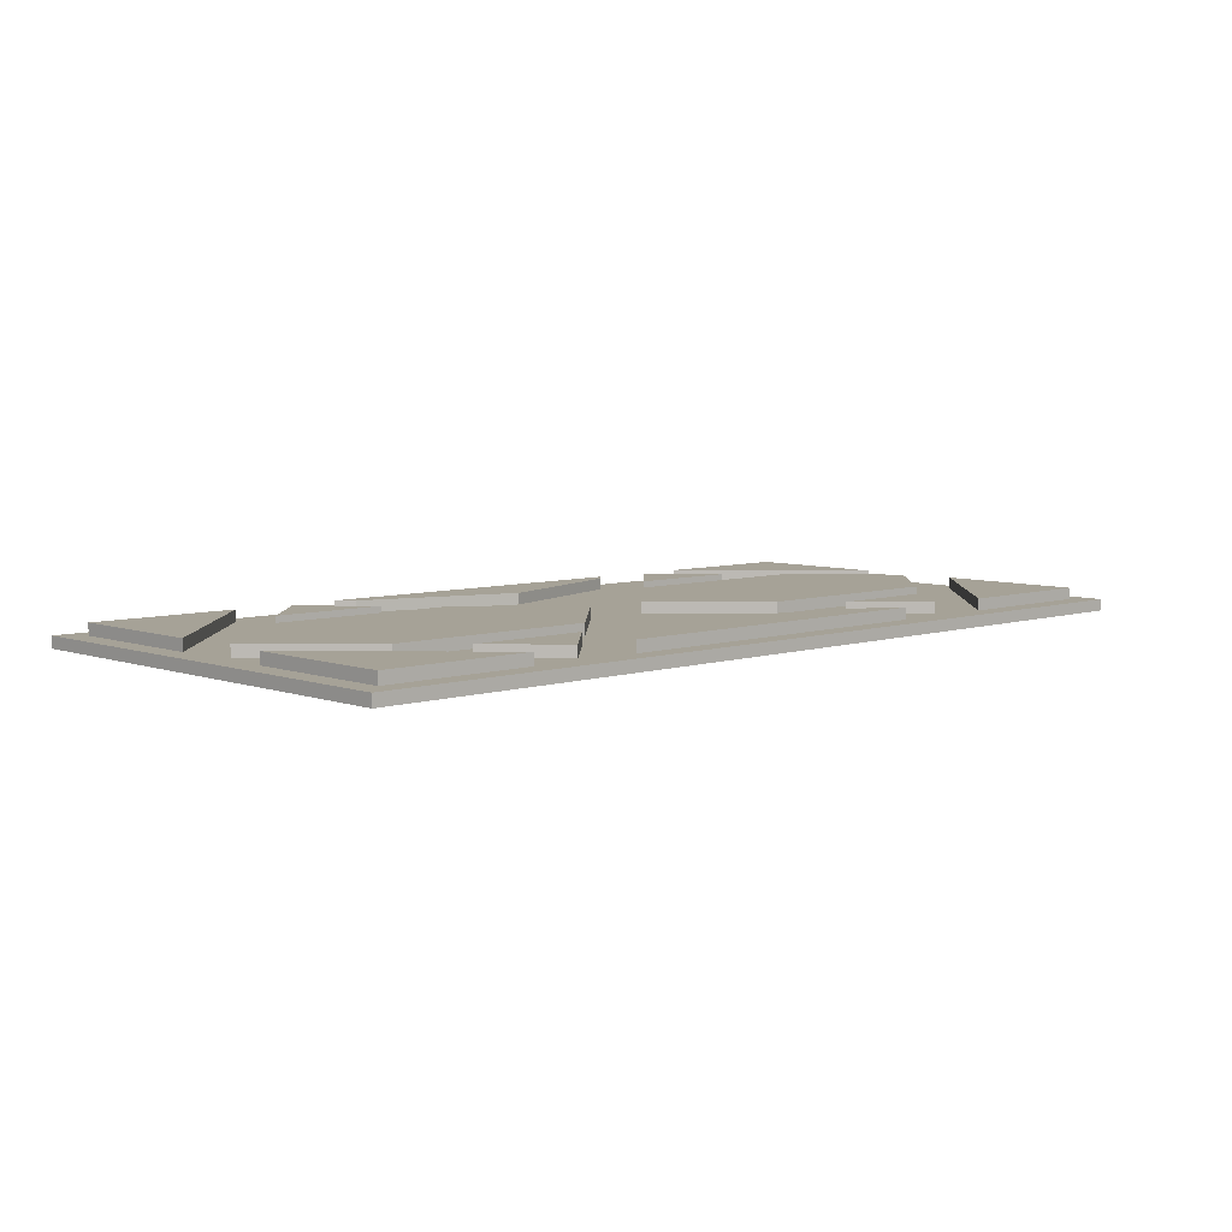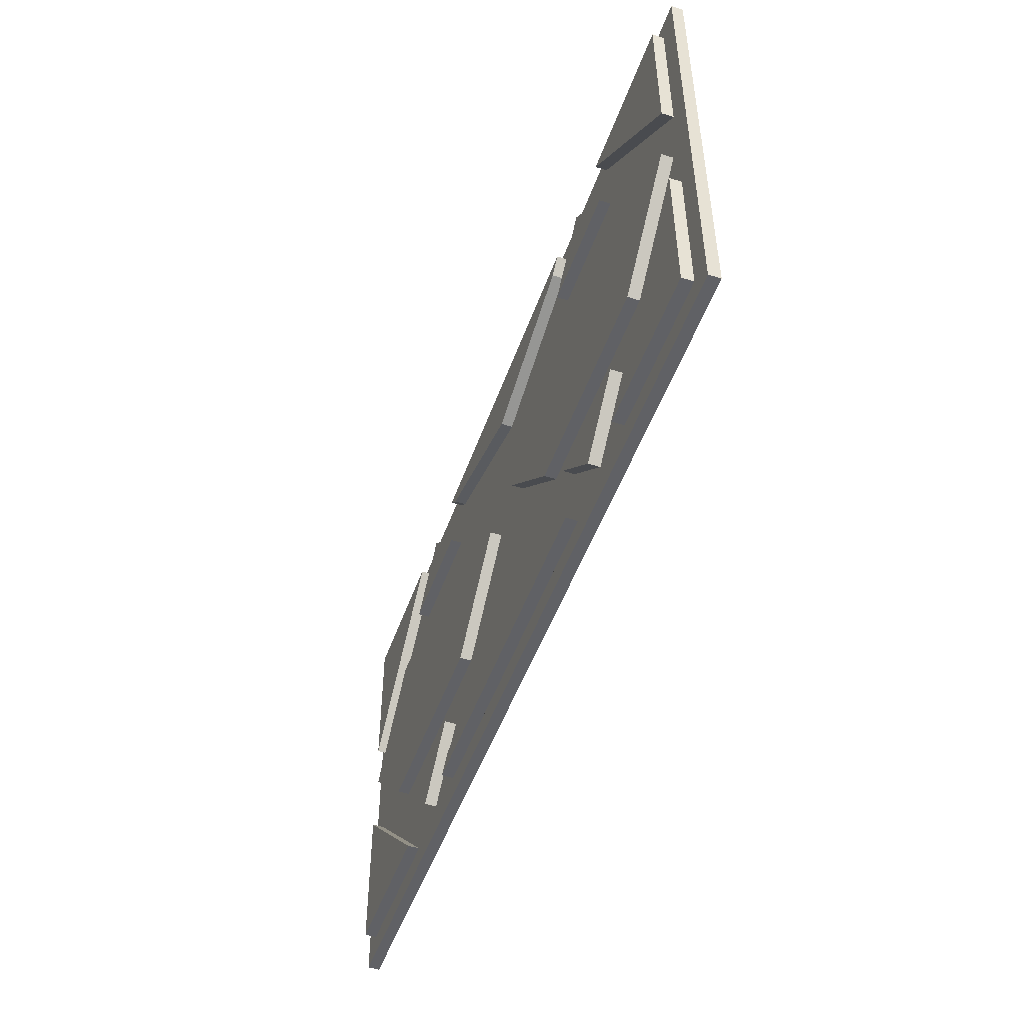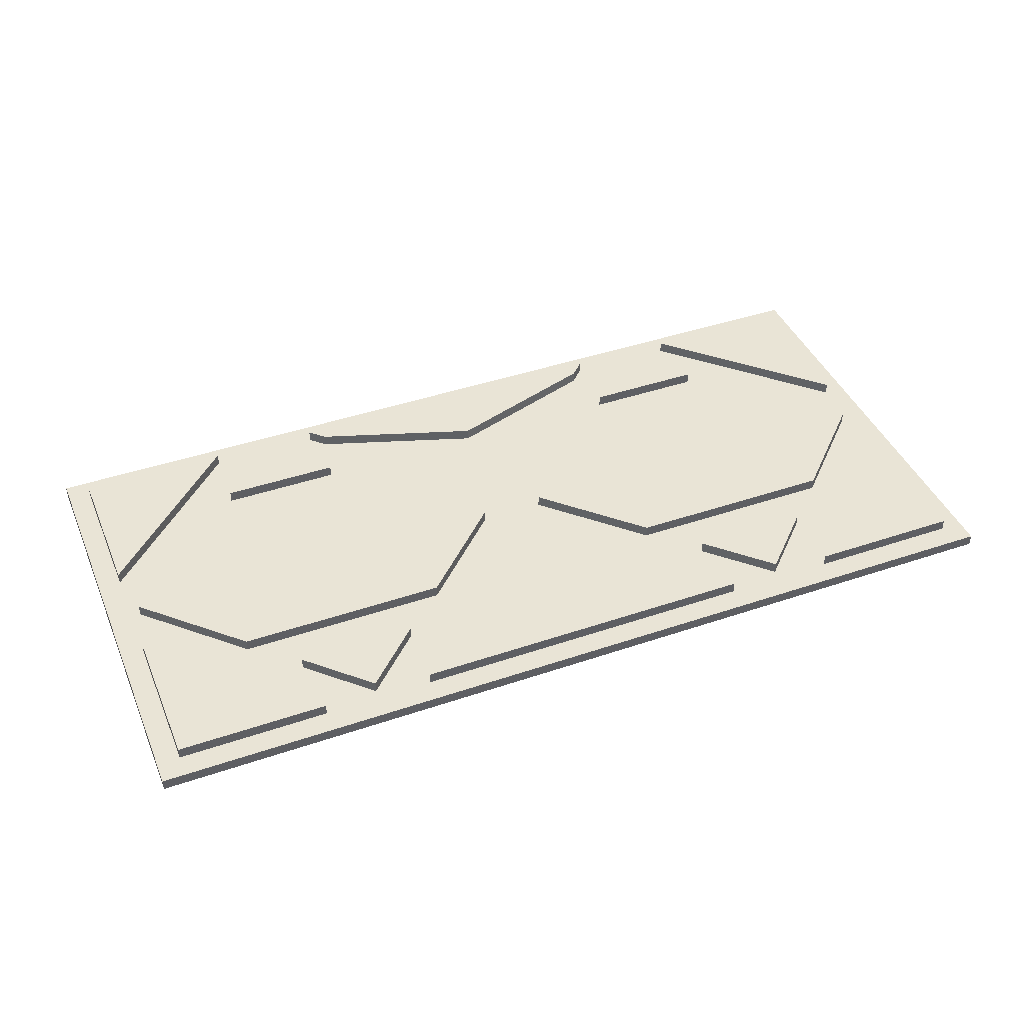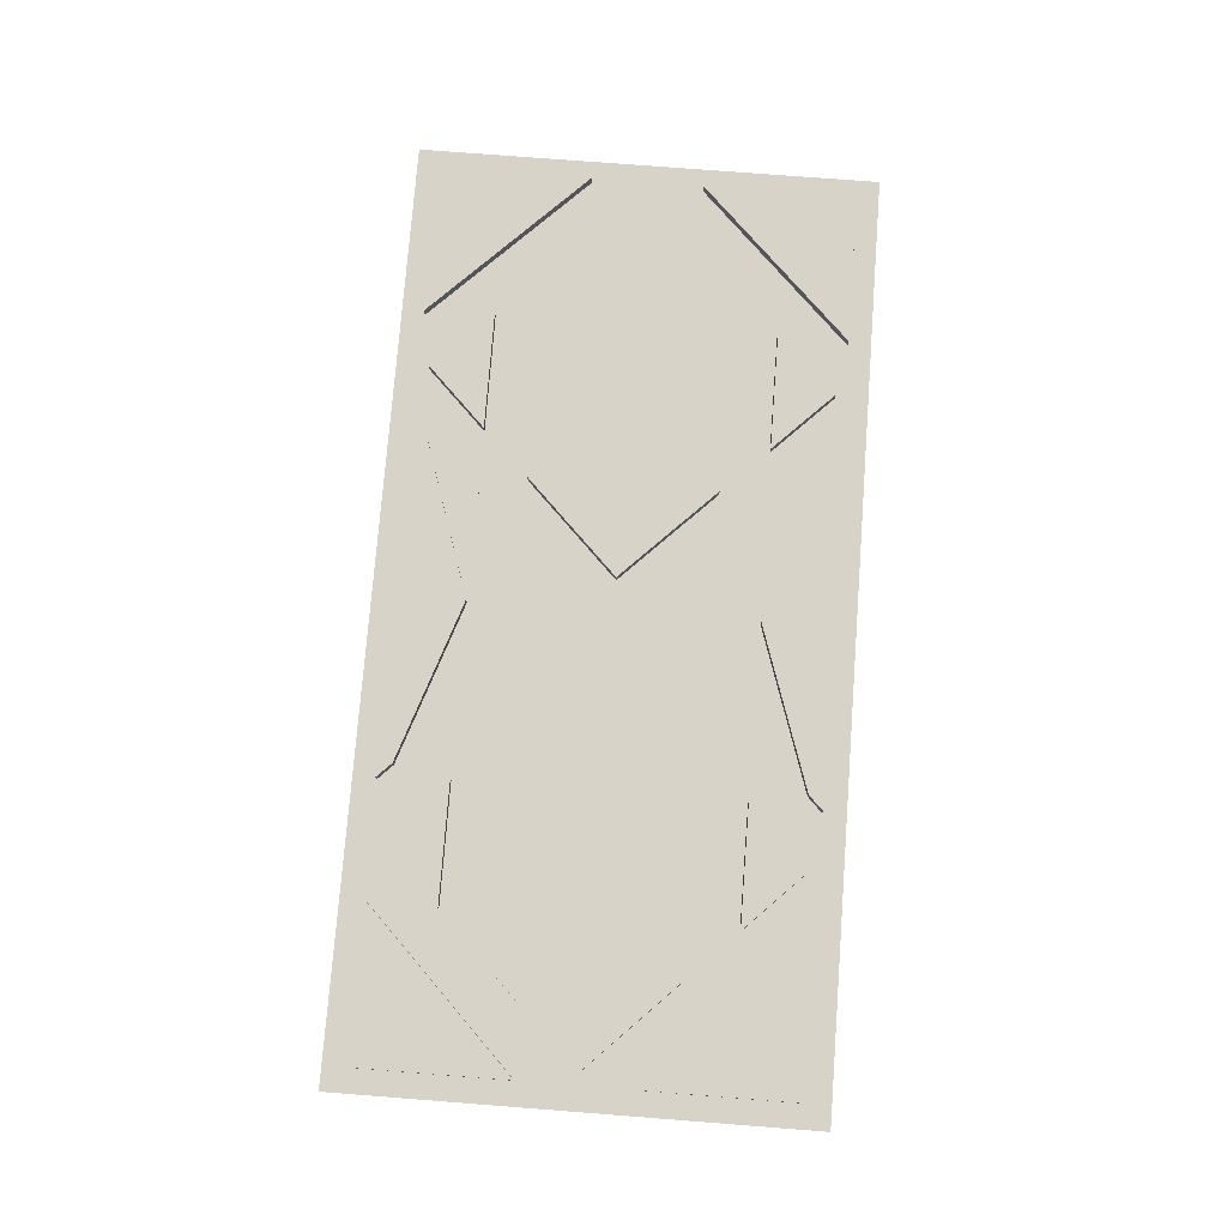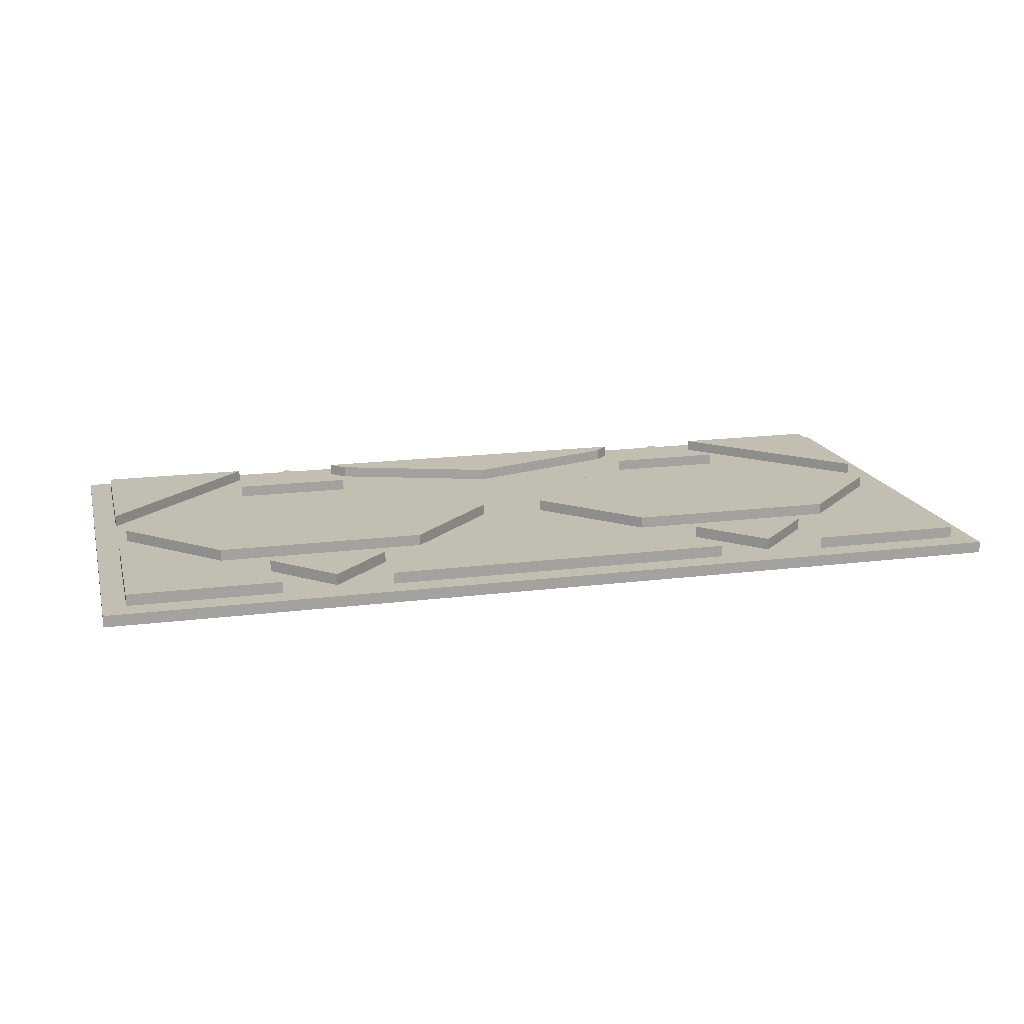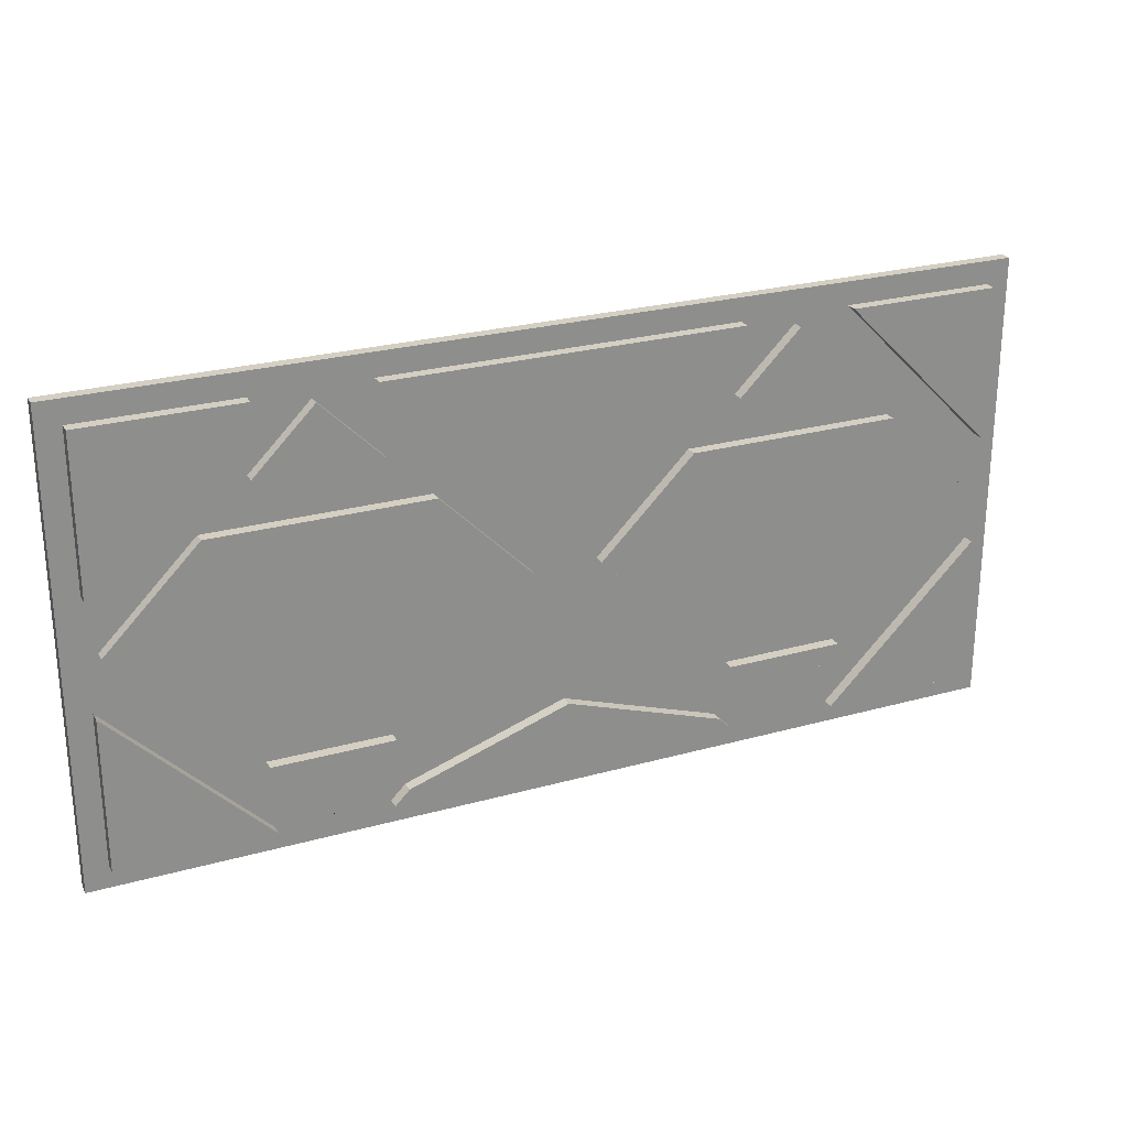
<metadata>
{"format":"obj","ext":"obj","renderer":"f3d","projection":"perspective","resolution":1024,"background":"white","views":[{"elev":6.5,"azim":-43.6,"up":"+Z"},{"elev":-49.8,"azim":70.8,"up":"+Y"},{"elev":42.7,"azim":157.9,"up":"+Z"},{"elev":76.6,"azim":-85.6,"up":"+Z"},{"elev":17.1,"azim":165.7,"up":"+Z"},{"elev":25.4,"azim":-24.2,"up":"+Y"}]}
</metadata>
<code>
v  -0.5414 0.1 0.075
v  -1.859 0.5 0.075
v  -1.459 0.1 0.075
v  -0.1414 0.5 0.075
v  -0.5414 0.9 0.075
v  -1.459 0.9 0.075
v  -1.459 0.9 0.025
v  -0.5414 0.9 0.025
v  -1.859 0.5 0.025
v  -1.459 0.1 0.025
v  -0.5414 0.1 0.025
v  -0.1414 0.5 0.025
v  -0.8207 1.179 0.075
v  -1.259 1.1 0.075
v  -0.7414 1.1 0.075
v  -1 1.359 0.075
v  -0.7414 1.1 0.025
v  -0.8207 1.179 0.025
v  -1 1.359 0.025
v  -1.259 1.1 0.025
v  -0.8207 -0.1793 0.075
v  -1.259 -0.1 0.075
v  -1 -0.3586 0.075
v  -0.7414 -0.1 0.075
v  -1.259 -0.1 0.025
v  -0.7414 -0.1 0.025
v  -1 -0.3586 0.025
v  -0.8207 -0.1793 0.025
v  0.696 1.337 0.075
v  -0.696 1.337 0.075
v  -7.896e-17 1.105 0.075
v  -0.7586 1.4 0.075
v  0.7586 1.4 0.075
v  0.696 1.337 0.025
v  -7.896e-17 1.105 0.025
v  0.7586 1.4 0.025
v  -0.7586 1.4 0.025
v  -0.696 1.337 0.025
v  0.7586 -0.4 0.075
v  -0.696 -0.3374 0.075
v  -0.7586 -0.4 0.075
v  0.696 -0.3374 0.075
v  7.896e-17 -0.1054 0.075
v  -0.696 -0.3374 0.025
v  7.896e-17 -0.1054 0.025
v  -0.7586 -0.4 0.025
v  0.7586 -0.4 0.025
v  0.696 -0.3374 0.025
v  1.259 -0.1 0.075
v  0.8207 -0.1793 0.075
v  1 -0.3586 0.075
v  0.7414 -0.1 0.075
v  0.8207 -0.1793 0.025
v  0.7414 -0.1 0.025
v  1 -0.3586 0.025
v  1.259 -0.1 0.025
v  1.459 0.1 0.075
v  0.1414 0.5 0.075
v  0.5414 0.1 0.075
v  1.859 0.5 0.075
v  1.459 0.9 0.075
v  0.5414 0.9 0.075
v  0.5414 0.1 0.025
v  0.1414 0.5 0.025
v  1.459 0.1 0.025
v  1.859 0.5 0.025
v  1.459 0.9 0.025
v  0.5414 0.9 0.025
v  1 1.359 0.075
v  0.7414 1.1 0.075
v  1.259 1.1 0.075
v  0.8207 1.179 0.075
v  1.259 1.1 0.025
v  1 1.359 0.025
v  0.8207 1.179 0.025
v  0.7414 1.1 0.025
v  -1.571 1.071 0.075
v  -1.9 1.4 0.075
v  -1.9 0.7414 0.075
v  -1.241 1.4 0.075
v  -1.9 1.4 0.025
v  -1.9 0.7414 0.025
v  -1.571 1.071 0.025
v  -1.241 1.4 0.025
v  -1.9 -0.4 0.075
v  -1.571 -0.07071 0.075
v  -1.9 0.2586 0.075
v  -1.241 -0.4 0.075
v  -1.241 -0.4 0.025
v  -1.9 -0.4 0.025
v  -1.571 -0.07071 0.025
v  -1.9 0.2586 0.025
v  1.9 -0.4 0.075
v  1.571 -0.07071 0.075
v  1.241 -0.4 0.075
v  1.9 0.2586 0.075
v  1.9 -0.4 0.025
v  1.9 0.2586 0.025
v  1.571 -0.07071 0.025
v  1.241 -0.4 0.025
v  1.9 1.4 0.075
v  1.571 1.071 0.075
v  1.9 0.7414 0.075
v  1.241 1.4 0.075
v  1.241 1.4 0.025
v  1.9 1.4 0.025
v  1.571 1.071 0.025
v  1.9 0.7414 0.025
v  2 -0.5 -0.025
v  -2 -0.5 0.025
v  -2 -0.5 -0.025
v  2 -0.5 0.025
v  -2 1.5 0.025
v  2 1.5 0.025
v  -2 1.5 -0.025
v  2 1.5 -0.025
g SketchUp
f 1 2 3
f 2 1 4
f 2 4 5
f 2 5 6
f 5 7 6
f 7 5 8
f 6 9 2
f 9 6 7
f 10 2 9
f 2 10 3
f 11 3 10
f 3 11 1
f 11 4 1
f 4 11 12
f 4 8 5
f 8 4 12
f 13 14 15
f 14 13 16
f 17 13 15
f 13 17 18
f 18 16 13
f 16 18 19
f 16 20 14
f 20 16 19
f 17 14 20
f 14 17 15
f 21 22 23
f 22 21 24
f 24 25 22
f 25 24 26
f 27 22 25
f 22 27 23
f 27 21 23
f 21 27 28
f 26 21 28
f 21 26 24
f 29 30 31
f 30 29 32
f 32 29 33
f 34 31 35
f 31 34 29
f 36 29 34
f 29 36 33
f 33 37 32
f 37 33 36
f 38 32 37
f 32 38 30
f 35 30 38
f 30 35 31
f 39 40 41
f 40 39 42
f 40 42 43
f 43 44 40
f 44 43 45
f 44 41 40
f 41 44 46
f 47 41 46
f 41 47 39
f 39 48 42
f 48 39 47
f 42 45 43
f 45 42 48
f 49 50 51
f 50 49 52
f 53 52 54
f 52 53 50
f 53 51 50
f 51 53 55
f 56 51 55
f 51 56 49
f 49 54 52
f 54 49 56
f 57 58 59
f 58 57 60
f 58 60 61
f 58 61 62
f 63 58 64
f 58 63 59
f 65 59 63
f 59 65 57
f 65 60 57
f 60 65 66
f 60 67 61
f 67 60 66
f 61 68 62
f 68 61 67
f 68 58 62
f 58 68 64
f 69 70 71
f 70 69 72
f 73 69 71
f 69 73 74
f 74 72 69
f 72 74 75
f 75 70 72
f 70 75 76
f 73 70 76
f 70 73 71
f 77 78 79
f 78 77 80
f 81 79 78
f 79 81 82
f 82 77 79
f 77 82 83
f 84 77 83
f 77 84 80
f 80 81 78
f 81 80 84
f 85 86 87
f 86 85 88
f 89 85 90
f 85 89 88
f 88 91 86
f 91 88 89
f 92 86 91
f 86 92 87
f 92 85 87
f 85 92 90
f 93 94 95
f 94 93 96
f 97 96 93
f 96 97 98
f 96 99 94
f 99 96 98
f 100 94 99
f 94 100 95
f 97 95 100
f 95 97 93
f 101 102 103
f 102 101 104
f 101 105 104
f 105 101 106
f 105 102 104
f 102 105 107
f 107 103 102
f 103 107 108
f 108 101 103
f 101 108 106
f 109 110 111
f 110 109 112
f 7 82 9
f 82 7 83
f 83 7 107
f 8 107 7
f 113 92 82
f 82 92 9
f 113 82 81
f 92 10 9
f 113 90 92
f 91 10 92
f 110 90 113
f 113 81 114
f 84 114 81
f 37 114 84
f 83 20 84
f 84 20 19
f 84 19 37
f 19 38 37
f 36 114 37
f 18 38 19
f 18 35 38
f 35 18 17
f 76 35 17
f 35 76 75
f 35 75 34
f 20 76 17
f 20 73 76
f 83 107 73
f 73 107 105
f 73 105 74
f 20 83 73
f 67 108 107
f 67 107 68
f 68 107 8
f 108 67 66
f 98 114 108
f 98 108 66
f 108 114 106
f 65 98 66
f 97 114 98
f 65 99 98
f 97 112 114
f 106 114 105
f 105 114 36
f 112 97 110
f 90 110 97
f 90 97 100
f 90 100 46
f 46 89 90
f 100 47 46
f 47 100 55
f 55 100 99
f 89 46 44
f 27 91 89
f 89 44 27
f 27 44 28
f 28 44 45
f 91 27 25
f 91 25 26
f 91 26 99
f 56 99 26
f 28 45 26
f 26 45 54
f 26 54 56
f 48 53 45
f 45 53 54
f 55 48 47
f 48 55 53
f 55 99 56
f 91 99 65
f 91 65 63
f 10 91 63
f 63 11 10
f 11 63 64
f 11 64 12
f 12 64 68
f 12 68 8
f 34 74 36
f 36 74 105
f 34 75 74
f 115 110 113
f 110 115 111
f 115 109 111
f 109 115 116
f 109 114 112
f 114 109 116
f 114 115 113
f 115 114 116

</code>
